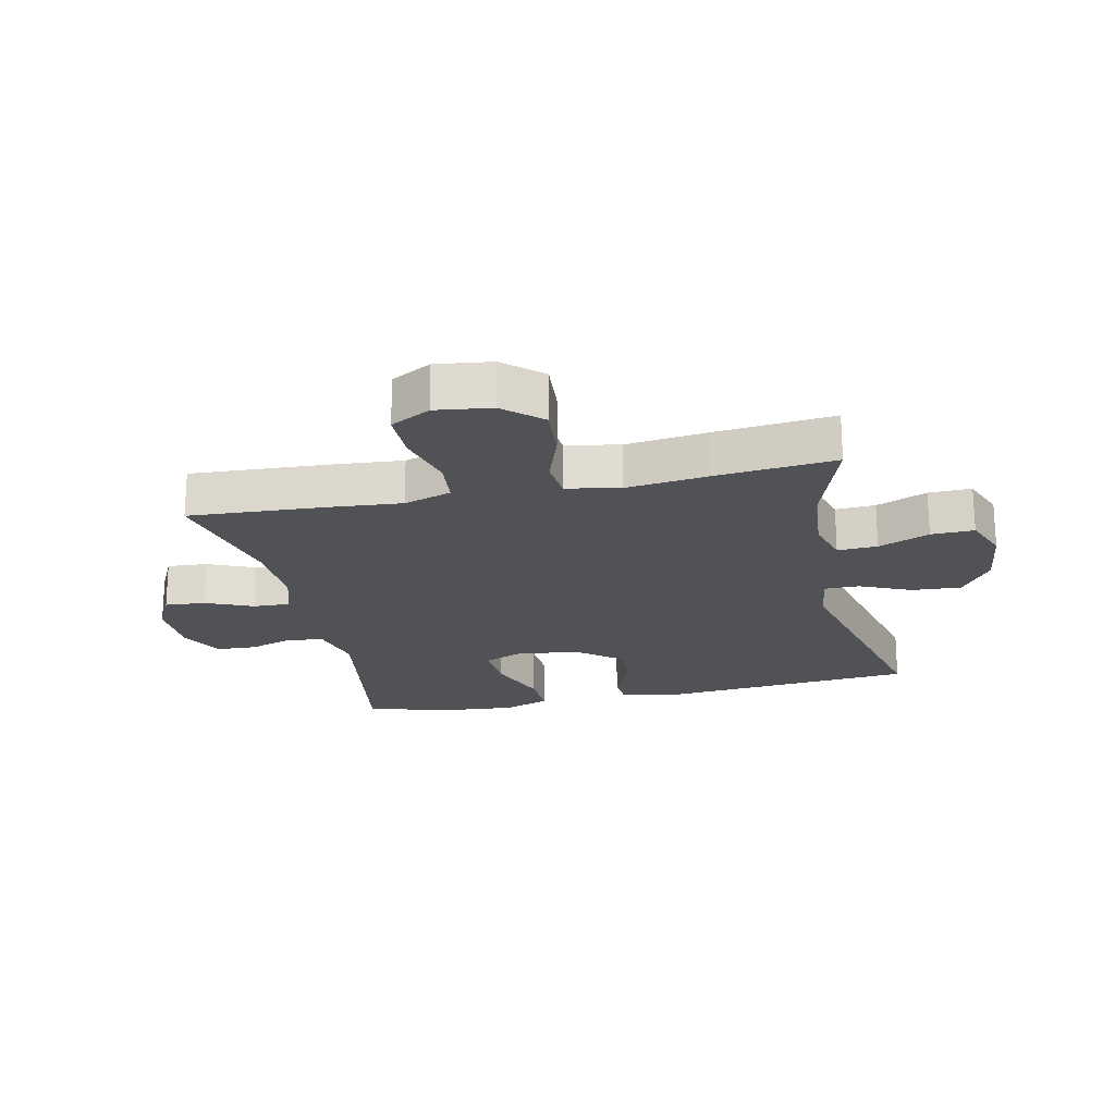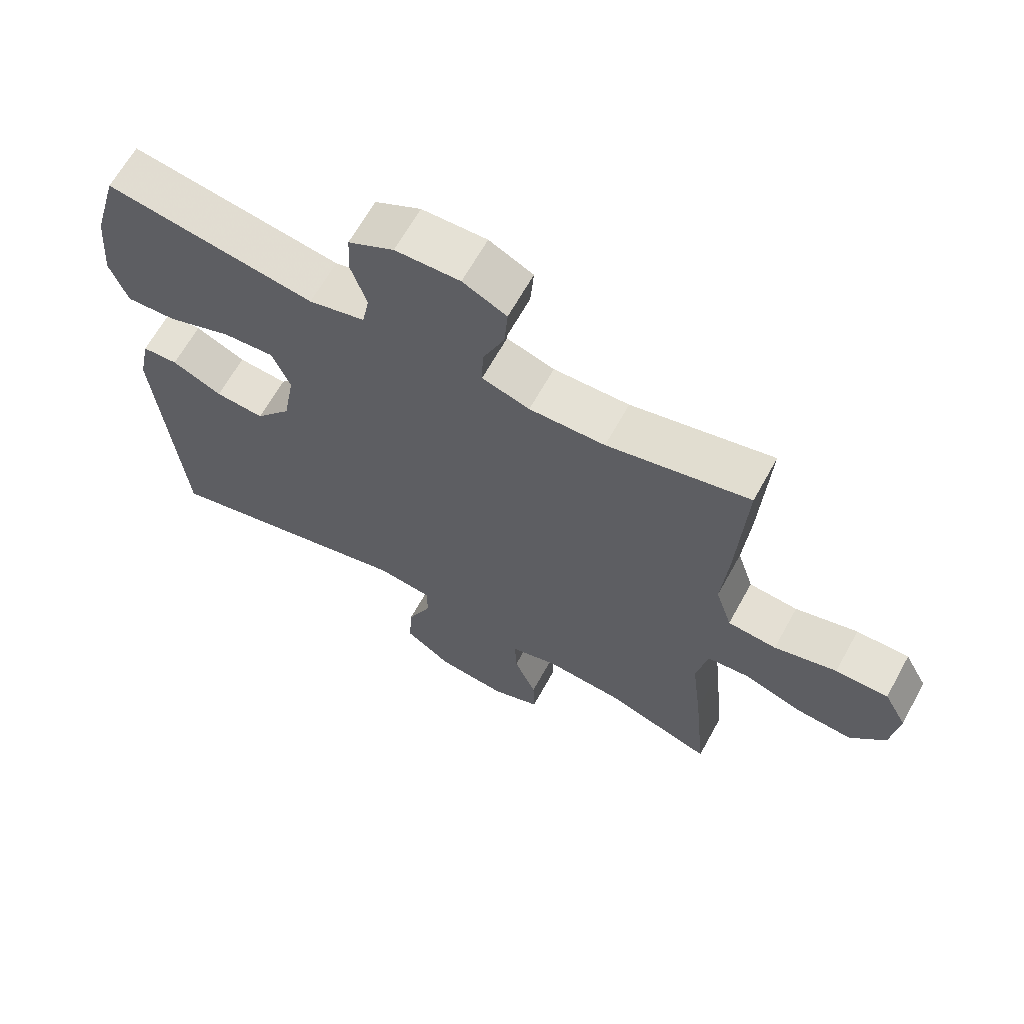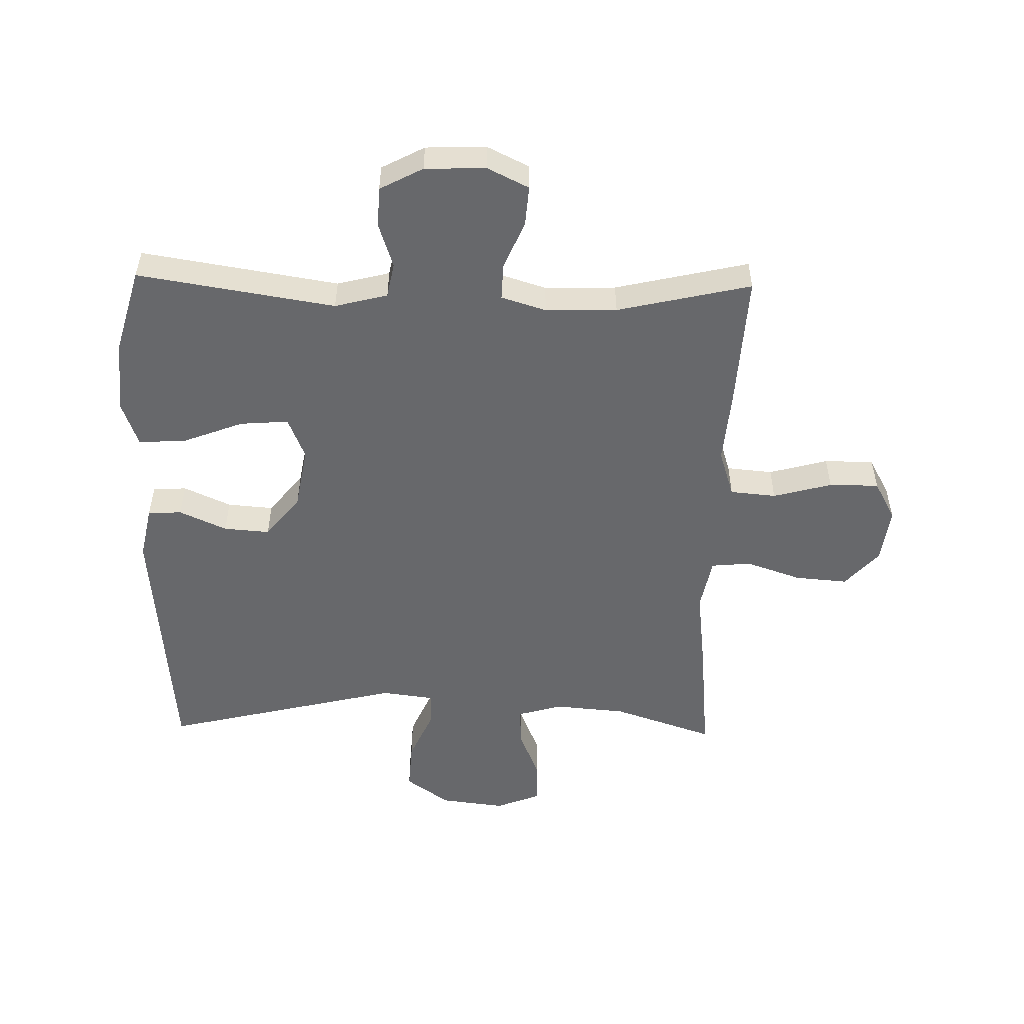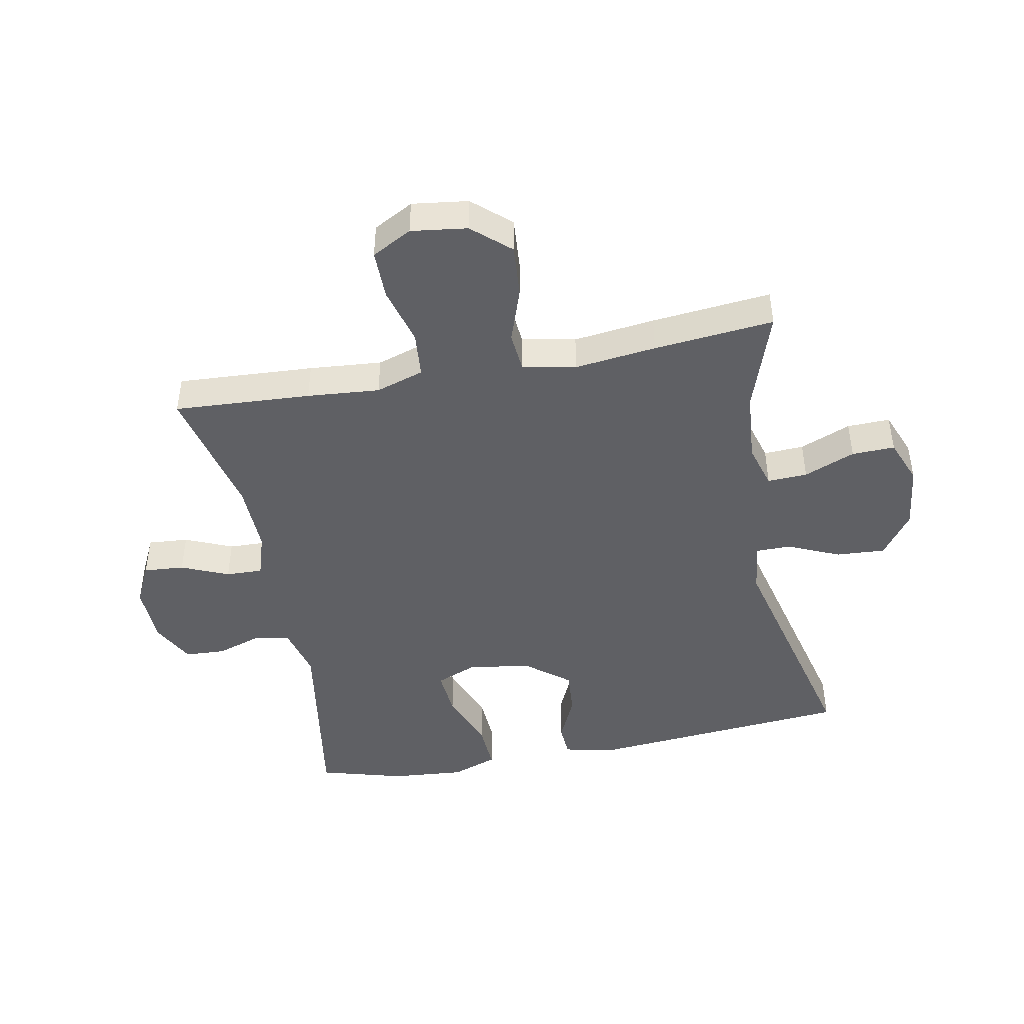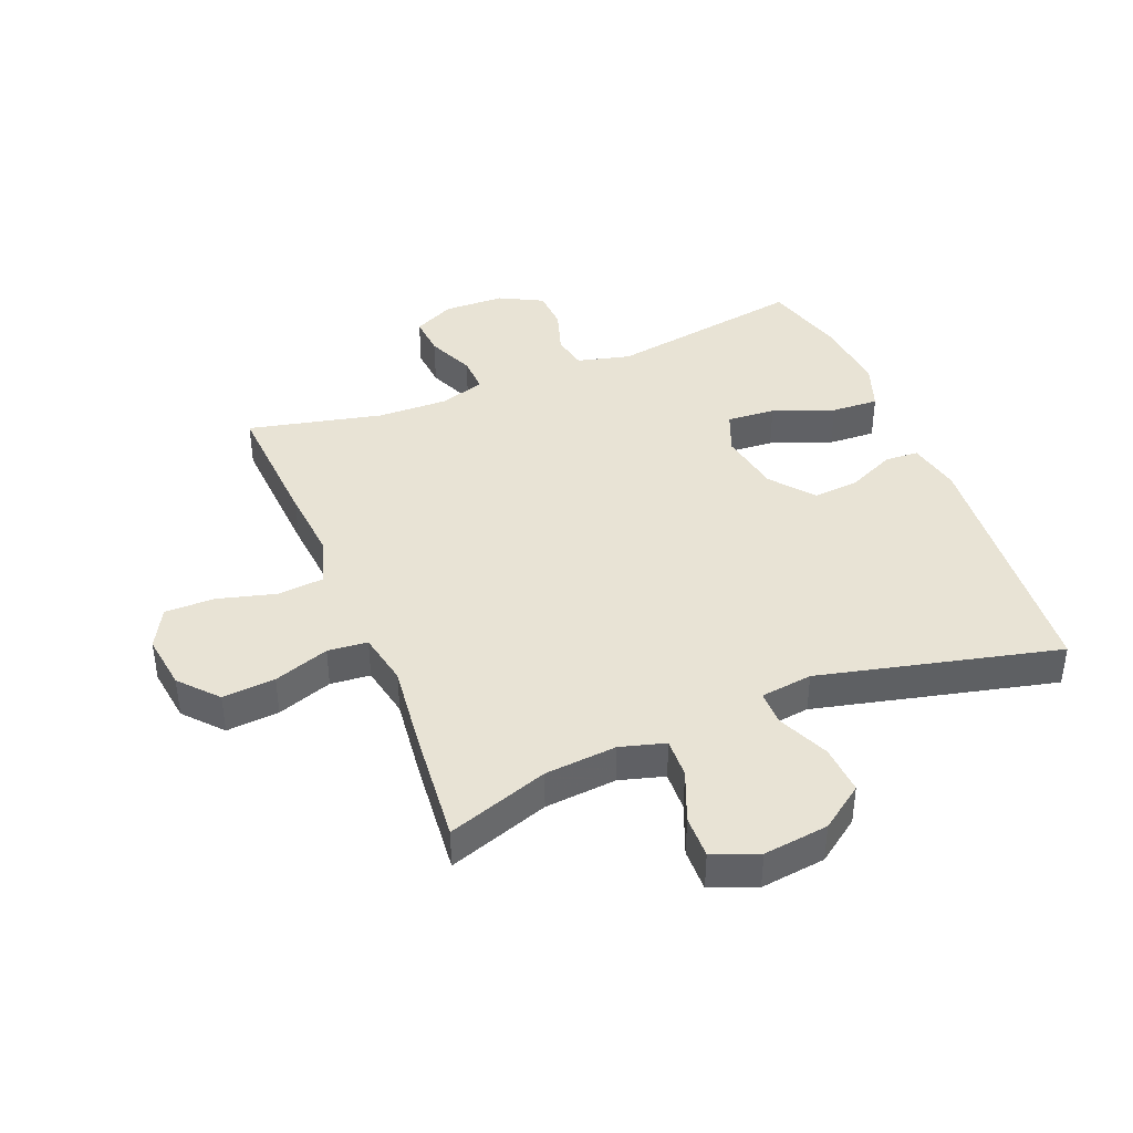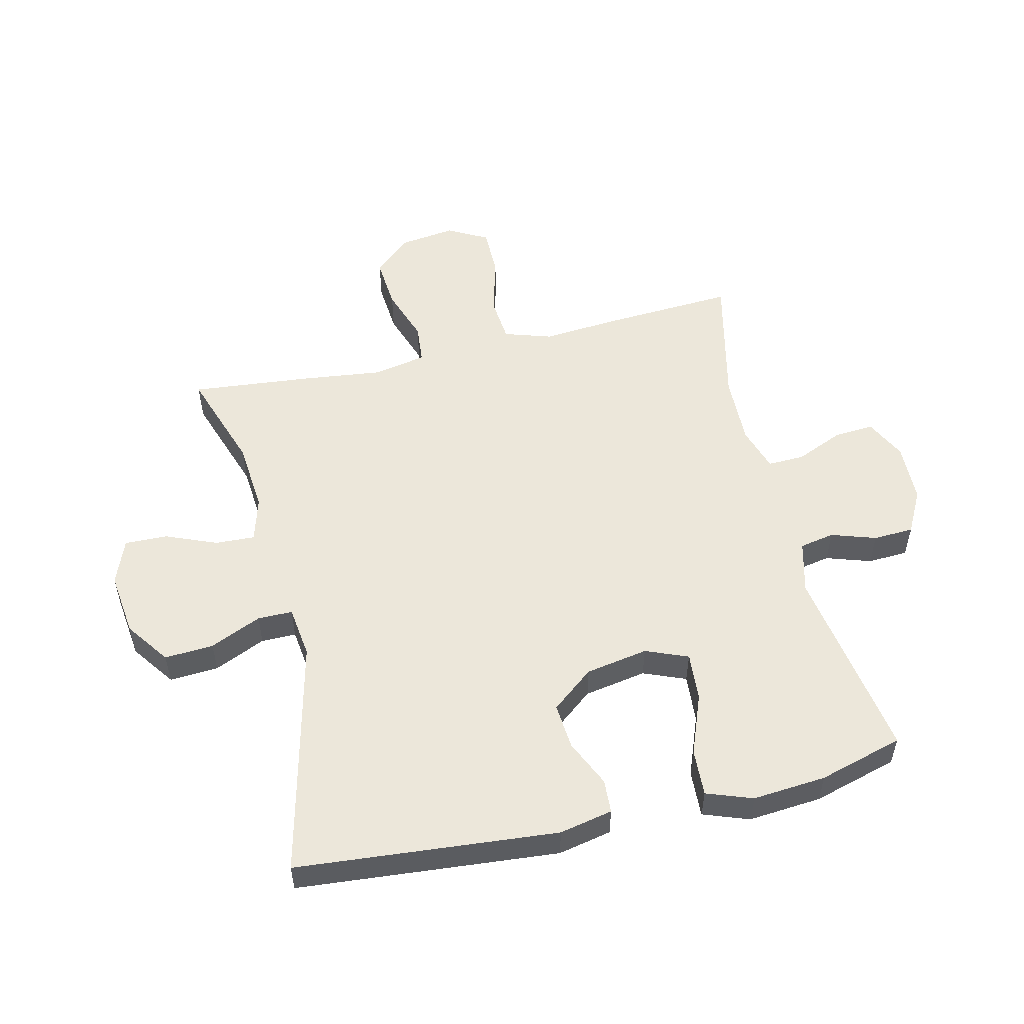
<metadata>
{"format":"obj","ext":"obj","renderer":"f3d","projection":"perspective","resolution":1024,"background":"white","views":[{"elev":-21.2,"azim":102.3,"up":"+Y"},{"elev":65.1,"azim":28.9,"up":"+Z"},{"elev":-52.4,"azim":-1.2,"up":"+Y"},{"elev":-45.0,"azim":100.9,"up":"+Y"},{"elev":41.0,"azim":157.9,"up":"+Y"},{"elev":53.4,"azim":-103.3,"up":"+Y"}]}
</metadata>
<code>
v 0.5 0.07 0.5
v 0.487 0.07 0.277
v 0.477 0.07 0.159
v 0.502 0.07 0.081
v 0.577 0.07 0.074
v 0.673 0.07 0.1
v 0.754 0.07 0.1
v 0.789 0.07 0.035
v 0.777 0.07 -0.056
v 0.723 0.07 -0.117
v 0.637 0.07 -0.11
v 0.547 0.07 -0.079
v 0.482 0.07 -0.085
v 0.465 0.07 -0.172
v 0.481 0.07 -0.305
v 0.5 0.07 -0.5
v 0.335 0.07 -0.444
v 0.218 0.07 -0.434
v 0.145 0.07 -0.455
v 0.148 0.07 -0.52
v 0.182 0.07 -0.603
v 0.184 0.07 -0.673
v 0.11 0.07 -0.702
v 0.004 0.07 -0.689
v -0.067 0.07 -0.638
v -0.062 0.07 -0.558
v -0.025 0.07 -0.474
v -0.025 0.07 -0.417
v -0.11 0.07 -0.406
v -0.5 0.07 -0.5
v -0.537 0.07 -0.074
v -0.519 0.07 0.013
v -0.464 0.07 0.016
v -0.387 0.07 -0.019
v -0.312 0.07 -0.025
v -0.257 0.07 0.044
v -0.239 0.07 0.146
v -0.267 0.07 0.215
v -0.346 0.07 0.209
v -0.445 0.07 0.171
v -0.522 0.07 0.167
v -0.549 0.07 0.242
v -0.539 0.07 0.362
v -0.5 0.07 0.5
v -0.179 0.07 0.448
v -0.093 0.07 0.47
v -0.082 0.07 0.527
v -0.106 0.07 0.6
v -0.103 0.07 0.666
v -0.033 0.07 0.703
v 0.066 0.07 0.706
v 0.133 0.07 0.673
v 0.128 0.07 0.607
v 0.095 0.07 0.53
v 0.093 0.07 0.47
v 0.166 0.07 0.447
v 0.282 0.07 0.45
v 0.5 0 0.5
v 0.487 0 0.277
v 0.477 0 0.159
v 0.502 0 0.081
v 0.577 0 0.074
v 0.673 0 0.1
v 0.754 0 0.1
v 0.789 0 0.035
v 0.777 0 -0.056
v 0.723 0 -0.117
v 0.637 0 -0.11
v 0.547 0 -0.079
v 0.482 0 -0.085
v 0.465 0 -0.172
v 0.481 0 -0.305
v 0.5 0 -0.5
v 0.335 0 -0.444
v 0.218 0 -0.434
v 0.145 0 -0.455
v 0.148 0 -0.52
v 0.182 0 -0.603
v 0.184 0 -0.673
v 0.11 0 -0.702
v 0.004 0 -0.689
v -0.067 0 -0.638
v -0.062 0 -0.558
v -0.025 0 -0.474
v -0.025 0 -0.417
v -0.11 0 -0.406
v -0.5 0 -0.5
v -0.537 0 -0.074
v -0.519 0 0.013
v -0.464 0 0.016
v -0.387 0 -0.019
v -0.312 0 -0.025
v -0.257 0 0.044
v -0.239 0 0.146
v -0.267 0 0.215
v -0.346 0 0.209
v -0.445 0 0.171
v -0.522 0 0.167
v -0.549 0 0.242
v -0.539 0 0.362
v -0.5 0 0.5
v -0.179 0 0.448
v -0.093 0 0.47
v -0.082 0 0.527
v -0.106 0 0.6
v -0.103 0 0.666
v -0.033 0 0.703
v 0.066 0 0.706
v 0.133 0 0.673
v 0.128 0 0.607
v 0.095 0 0.53
v 0.093 0 0.47
v 0.166 0 0.447
v 0.282 0 0.45
f 52 53 54
f 51 52 54
f 50 51 54
f 49 50 54
f 48 49 54
f 47 48 54
f 46 47 54 55
f 45 46 55 56
f 43 44 45
f 42 43 45
f 41 42 45
f 40 41 45
f 39 40 45
f 38 39 45 56
f 32 33 34
f 31 32 34
f 30 31 34
f 29 30 34
f 28 29 34 35
f 25 26 27
f 24 25 27
f 23 24 27
f 22 23 27
f 21 22 27
f 20 21 27
f 19 20 27 28
f 28 35 36
f 19 28 36
f 18 19 36
f 14 15 16 17
f 18 36 37
f 17 18 37
f 14 17 37
f 13 14 37
f 10 11 12
f 9 10 12
f 8 9 12
f 7 8 12
f 6 7 12
f 5 6 12
f 57 1 2 3
f 57 3 4
f 56 57 4
f 38 56 4
f 37 38 4
f 12 13 37
f 5 12 37
f 4 5 37
f 111 110 109
f 111 109 108
f 111 108 107
f 111 107 106
f 111 106 105
f 111 105 104
f 112 111 104 103
f 113 112 103 102
f 102 101 100
f 102 100 99
f 102 99 98
f 102 98 97
f 102 97 96
f 113 102 96 95
f 91 90 89
f 91 89 88
f 91 88 87
f 91 87 86
f 92 91 86 85
f 84 83 82
f 84 82 81
f 84 81 80
f 84 80 79
f 84 79 78
f 84 78 77
f 85 84 77 76
f 93 92 85
f 93 85 76
f 93 76 75
f 74 73 72 71
f 94 93 75
f 94 75 74
f 94 74 71
f 94 71 70
f 69 68 67
f 69 67 66
f 69 66 65
f 69 65 64
f 69 64 63
f 69 63 62
f 60 59 58 114
f 61 60 114
f 61 114 113
f 61 113 95
f 61 95 94
f 94 70 69
f 94 69 62
f 94 62 61
f 1 58 59 2
f 2 59 60 3
f 3 60 61 4
f 4 61 62 5
f 5 62 63 6
f 6 63 64 7
f 7 64 65 8
f 8 65 66 9
f 9 66 67 10
f 10 67 68 11
f 11 68 69 12
f 12 69 70 13
f 13 70 71 14
f 14 71 72 15
f 15 72 73 16
f 16 73 74 17
f 17 74 75 18
f 18 75 76 19
f 19 76 77 20
f 20 77 78 21
f 21 78 79 22
f 22 79 80 23
f 23 80 81 24
f 24 81 82 25
f 25 82 83 26
f 26 83 84 27
f 27 84 85 28
f 28 85 86 29
f 29 86 87 30
f 30 87 88 31
f 31 88 89 32
f 32 89 90 33
f 33 90 91 34
f 34 91 92 35
f 35 92 93 36
f 36 93 94 37
f 37 94 95 38
f 38 95 96 39
f 39 96 97 40
f 40 97 98 41
f 41 98 99 42
f 42 99 100 43
f 43 100 101 44
f 44 101 102 45
f 45 102 103 46
f 46 103 104 47
f 47 104 105 48
f 48 105 106 49
f 49 106 107 50
f 50 107 108 51
f 51 108 109 52
f 52 109 110 53
f 53 110 111 54
f 54 111 112 55
f 55 112 113 56
f 56 113 114 57
f 57 114 58 1

</code>
